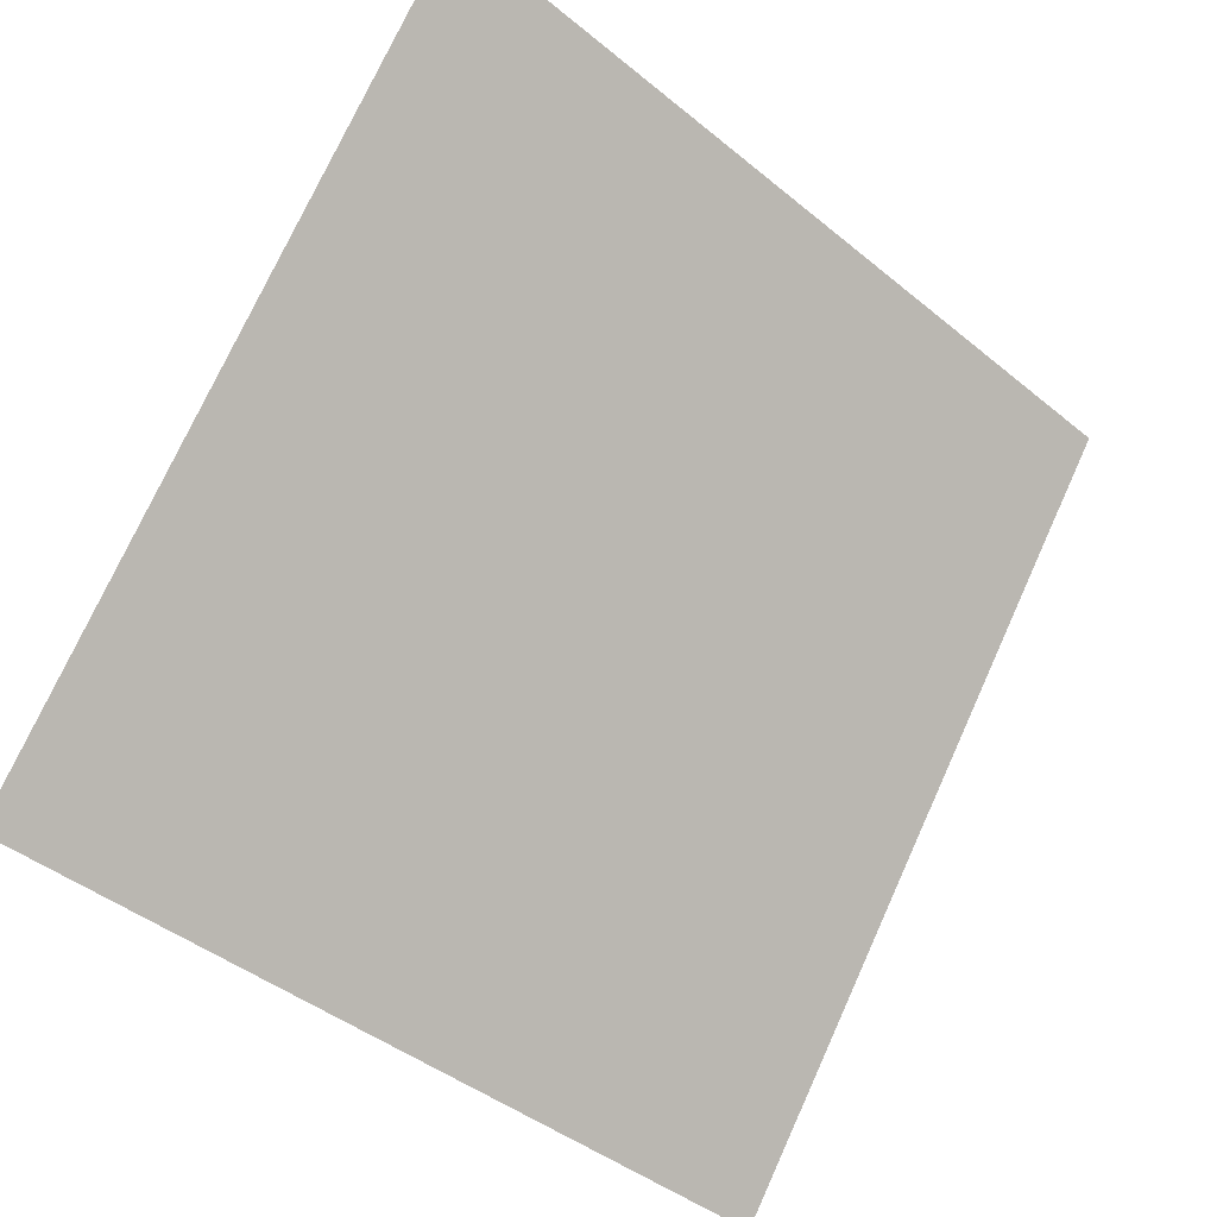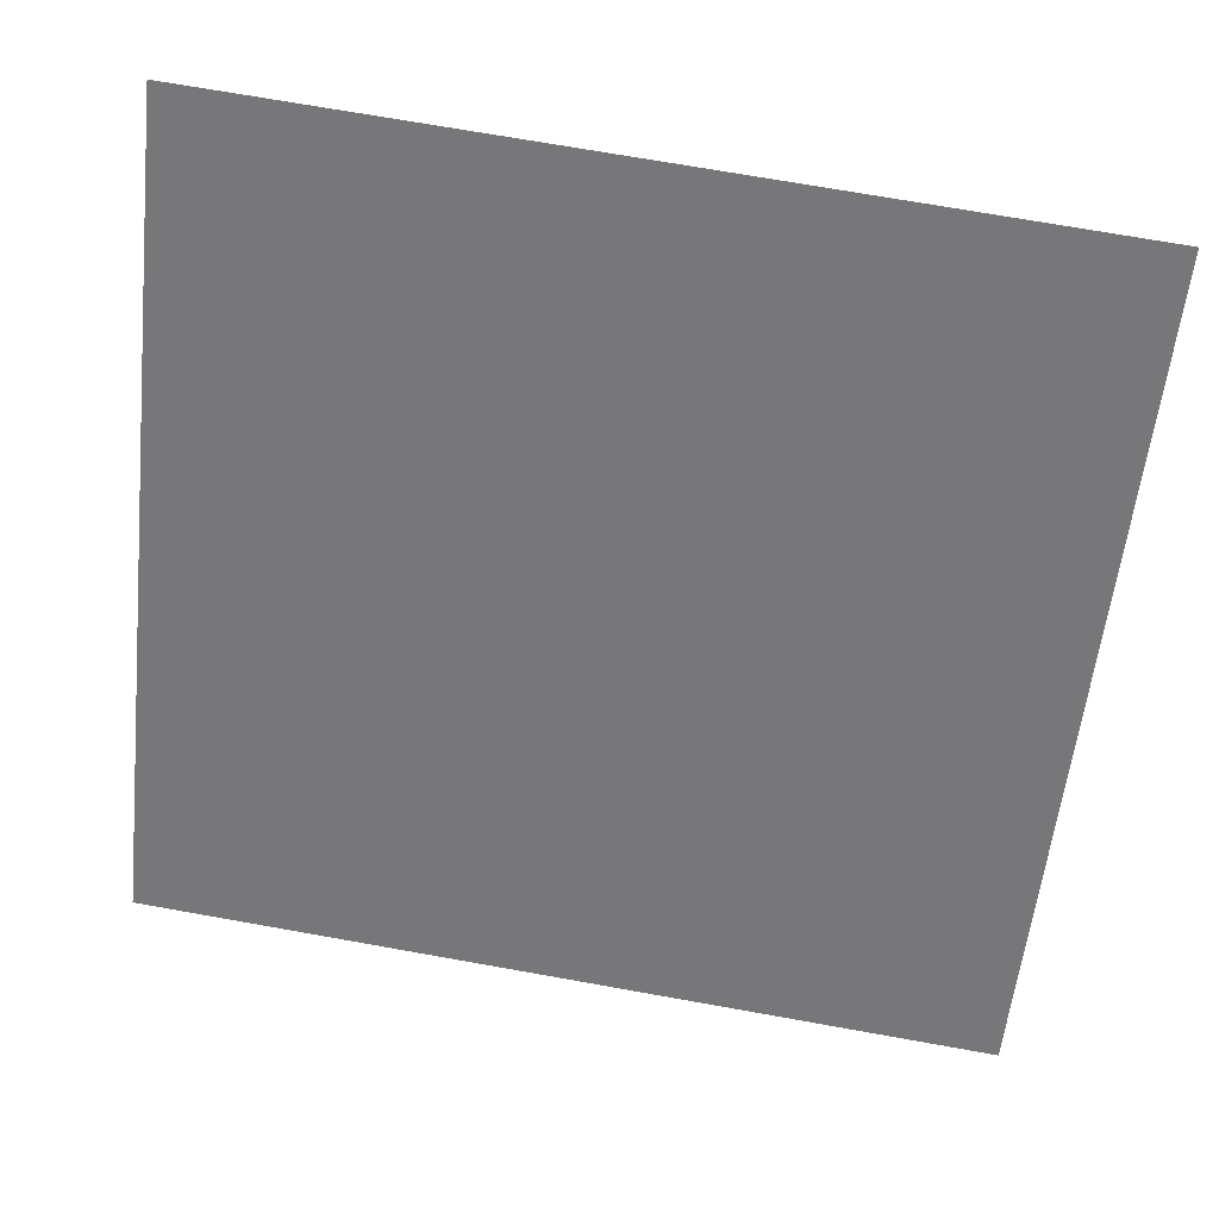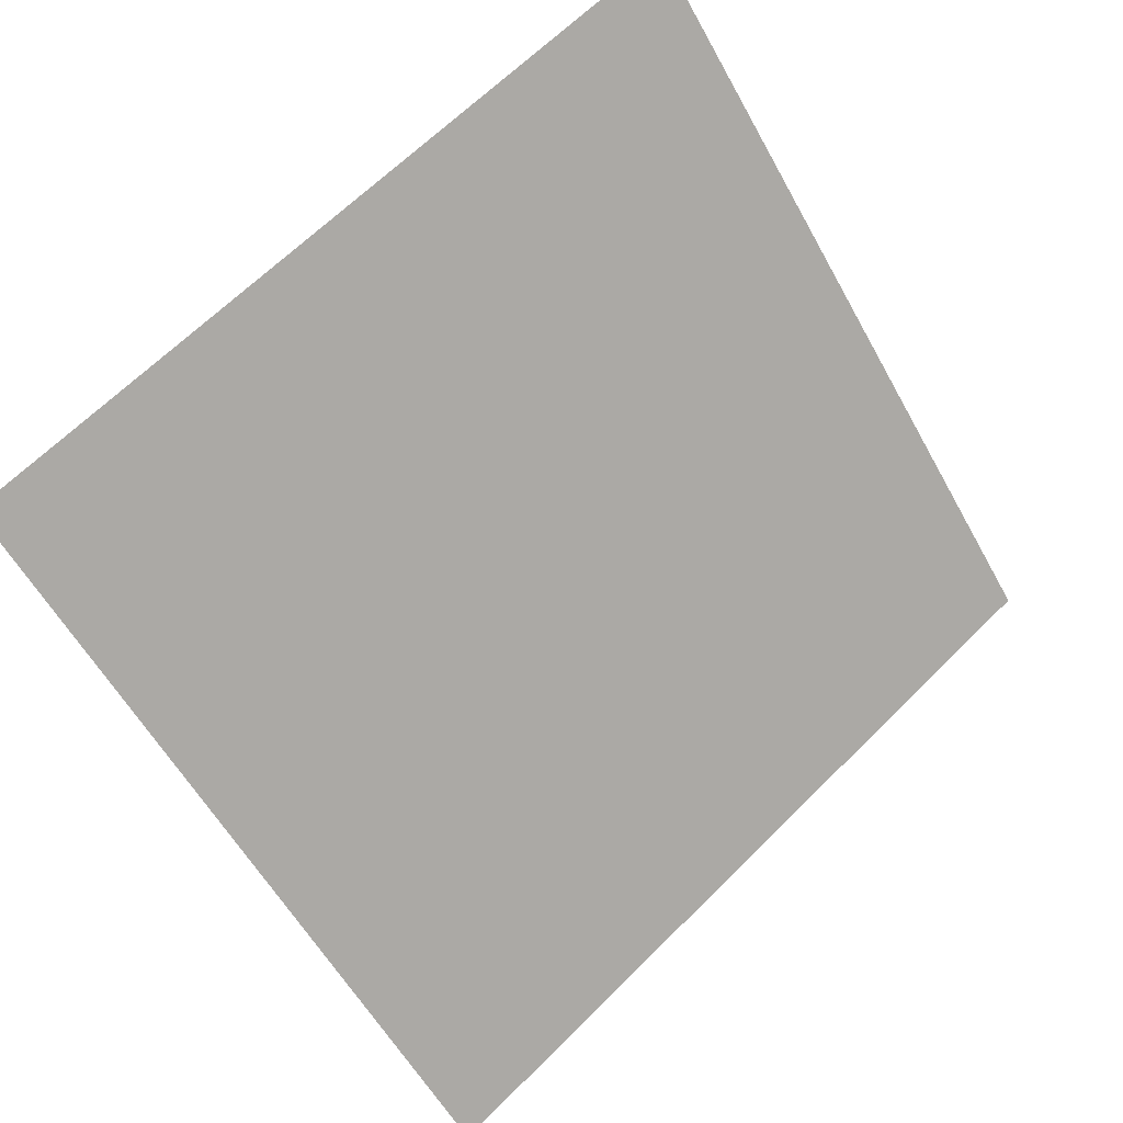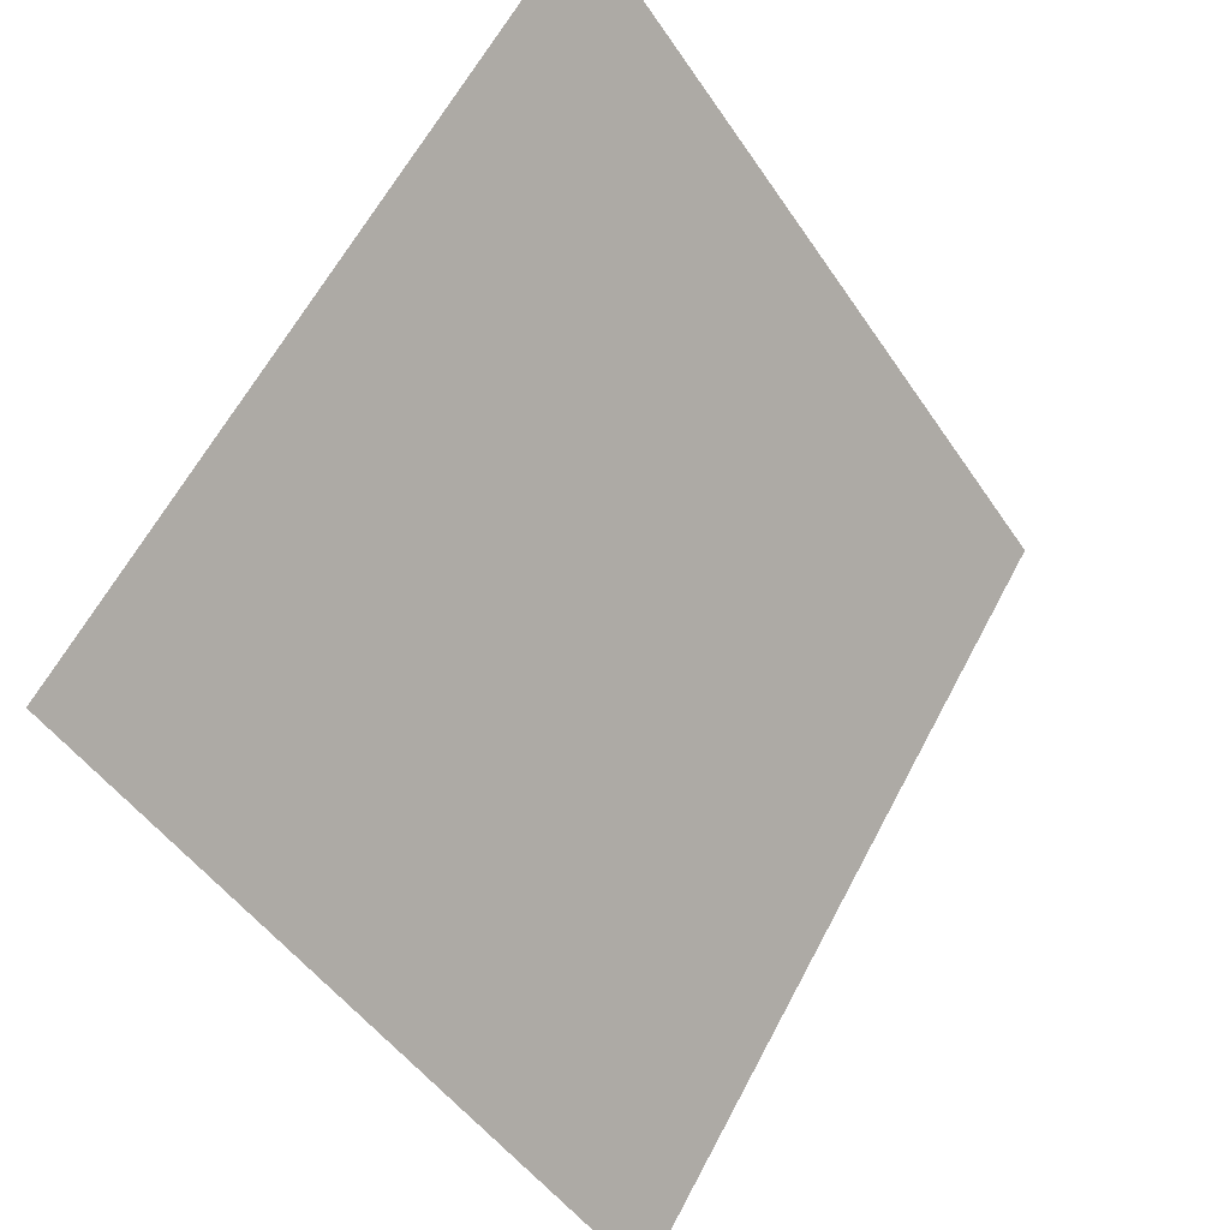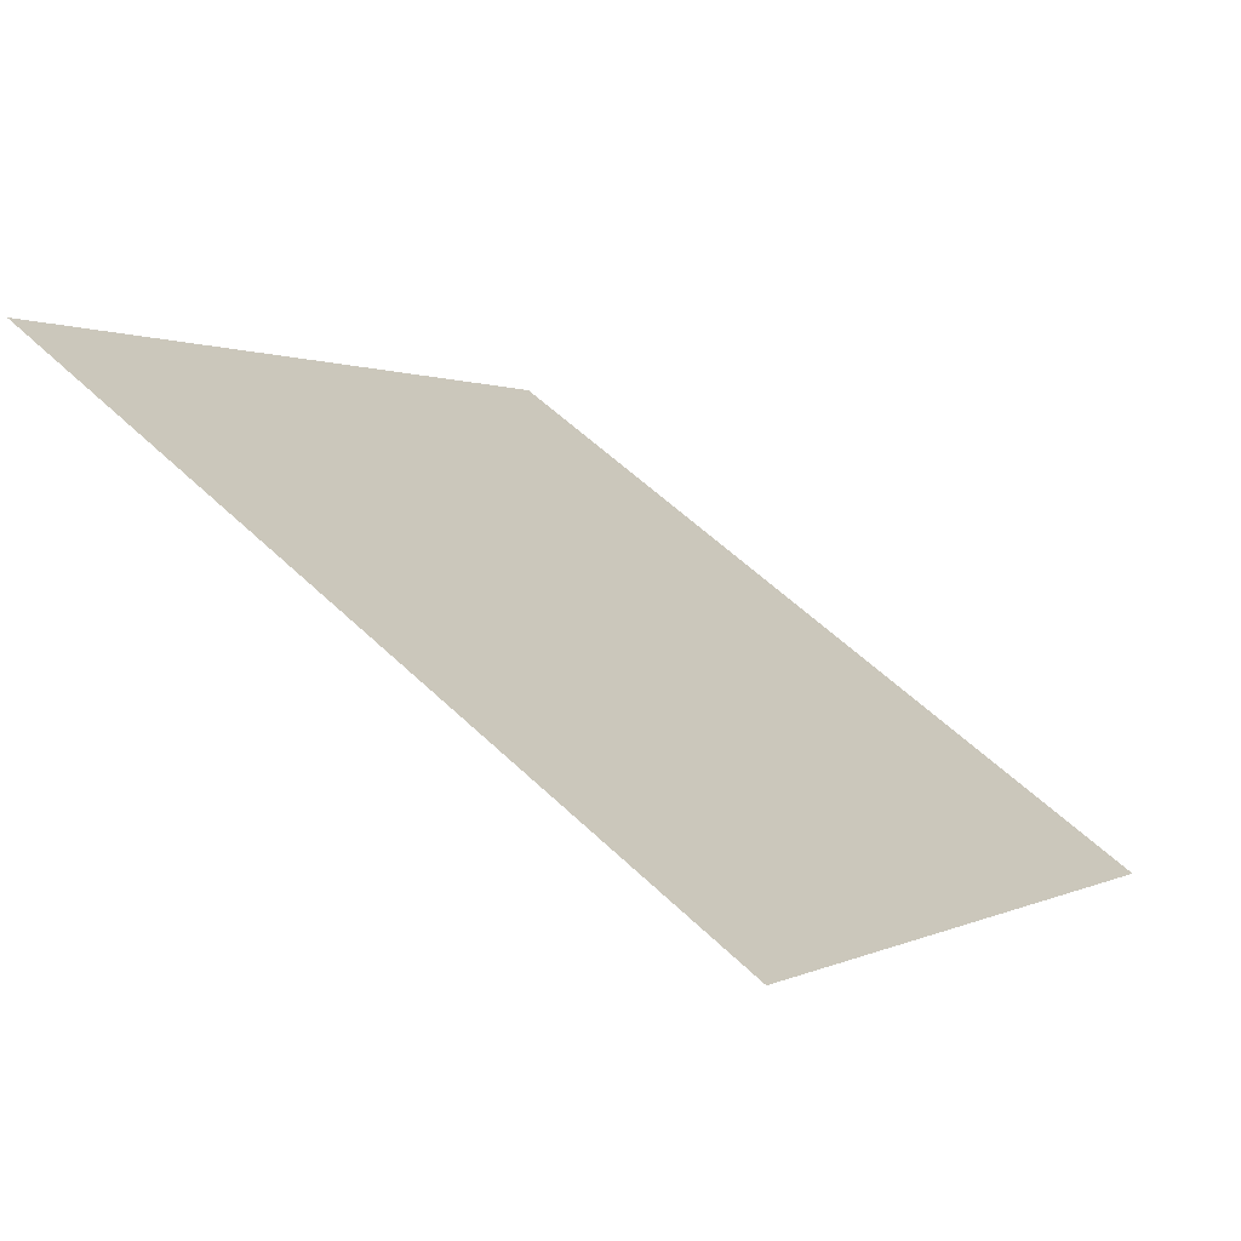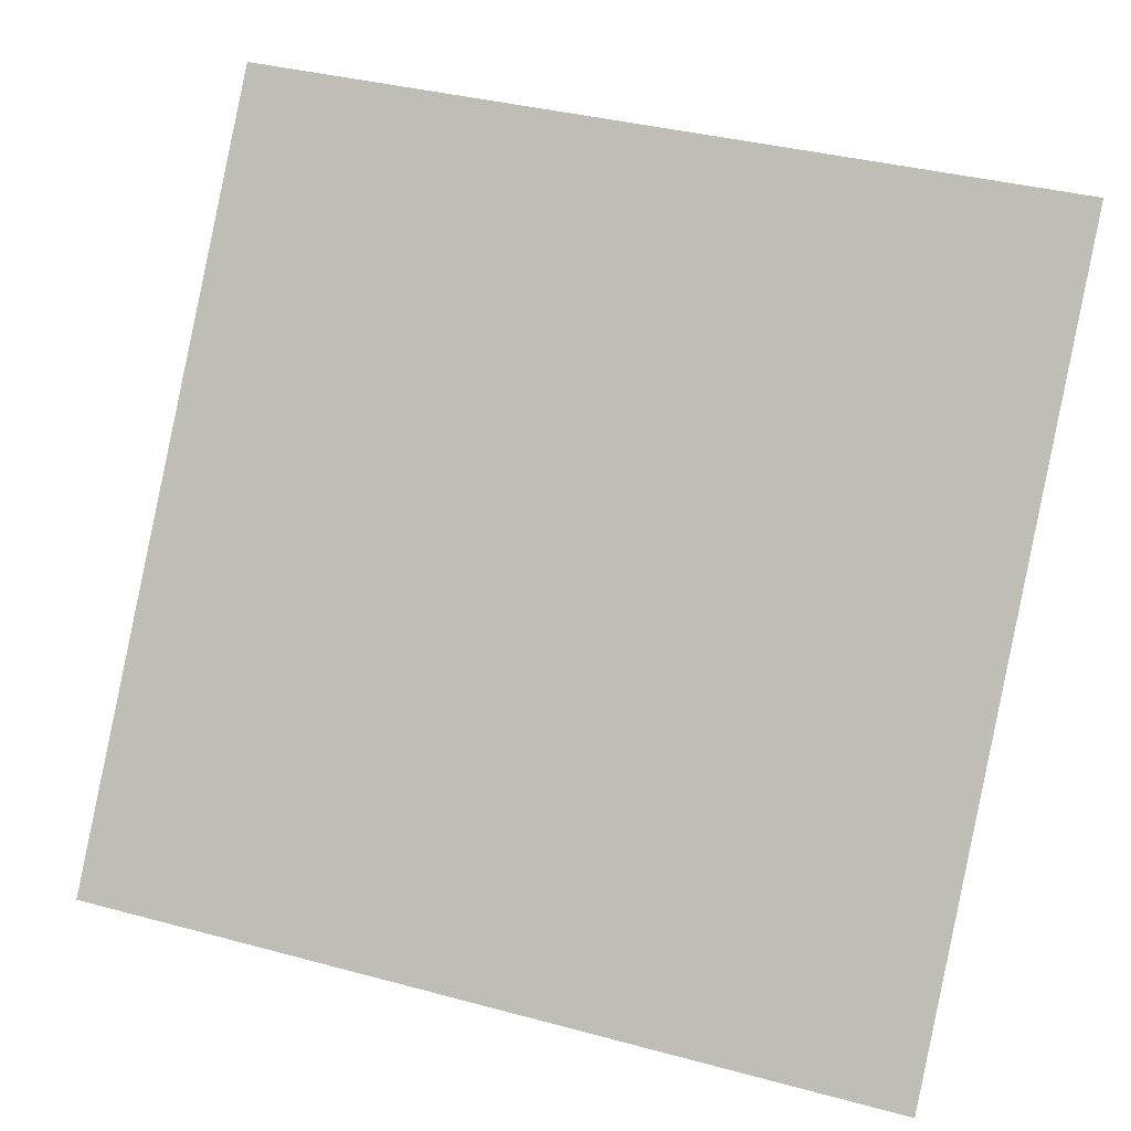
<metadata>
{"format":"obj","ext":"obj","renderer":"f3d","projection":"perspective","resolution":1024,"background":"white","views":[{"elev":-44.0,"azim":134.6,"up":"+Z"},{"elev":68.9,"azim":8.7,"up":"+Z"},{"elev":-56.8,"azim":-60.7,"up":"+Y"},{"elev":62.2,"azim":-63.7,"up":"+Z"},{"elev":-1.1,"azim":118.7,"up":"+Y"},{"elev":35.4,"azim":17.8,"up":"+Z"}]}
</metadata>
<code>
v 0.1707 0.7819 0.5056
v 0.1641 0.782 0.5056
v 0.1643 0.786 0.5109
v 0.1708 0.7858 0.5108
f 4 3 2 1

</code>
